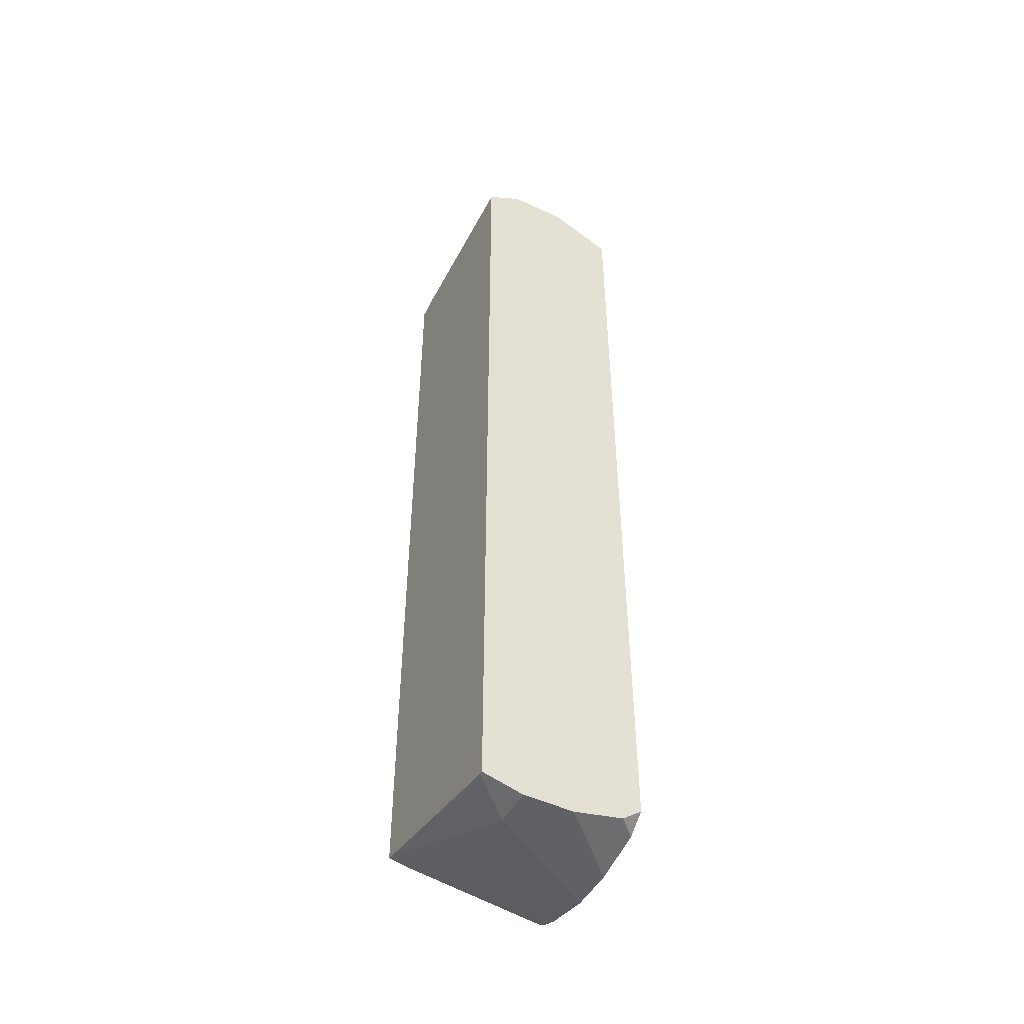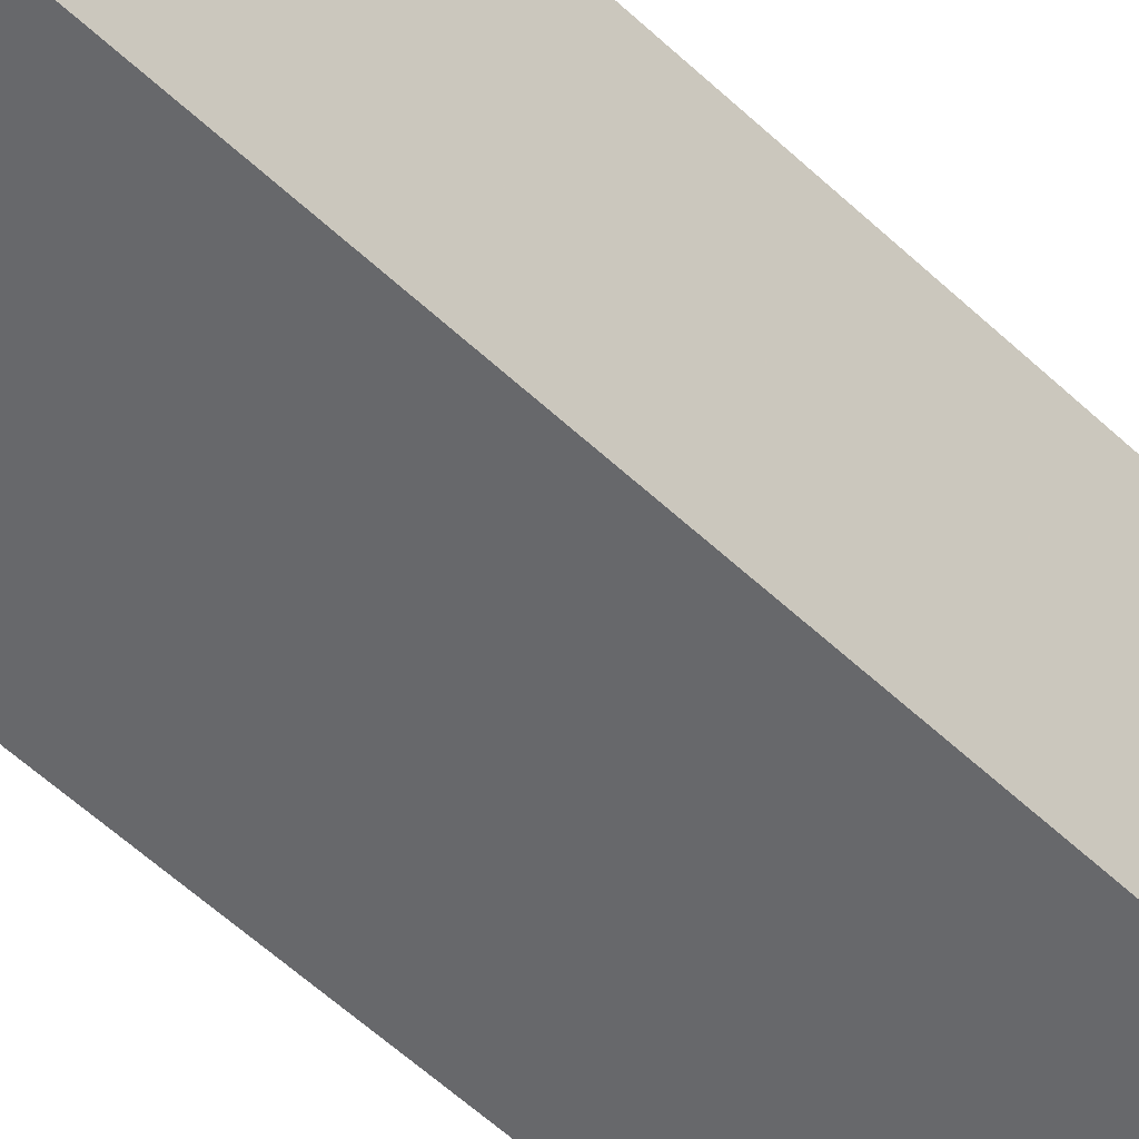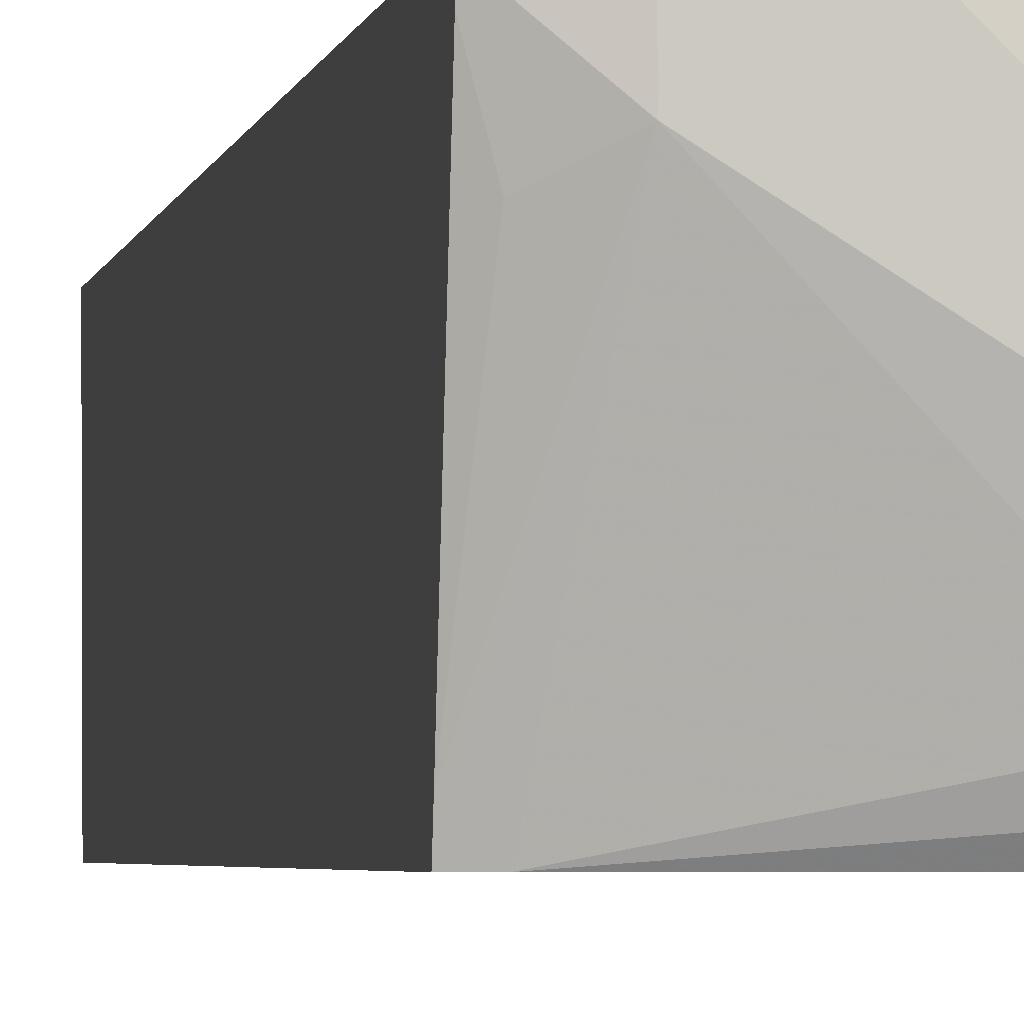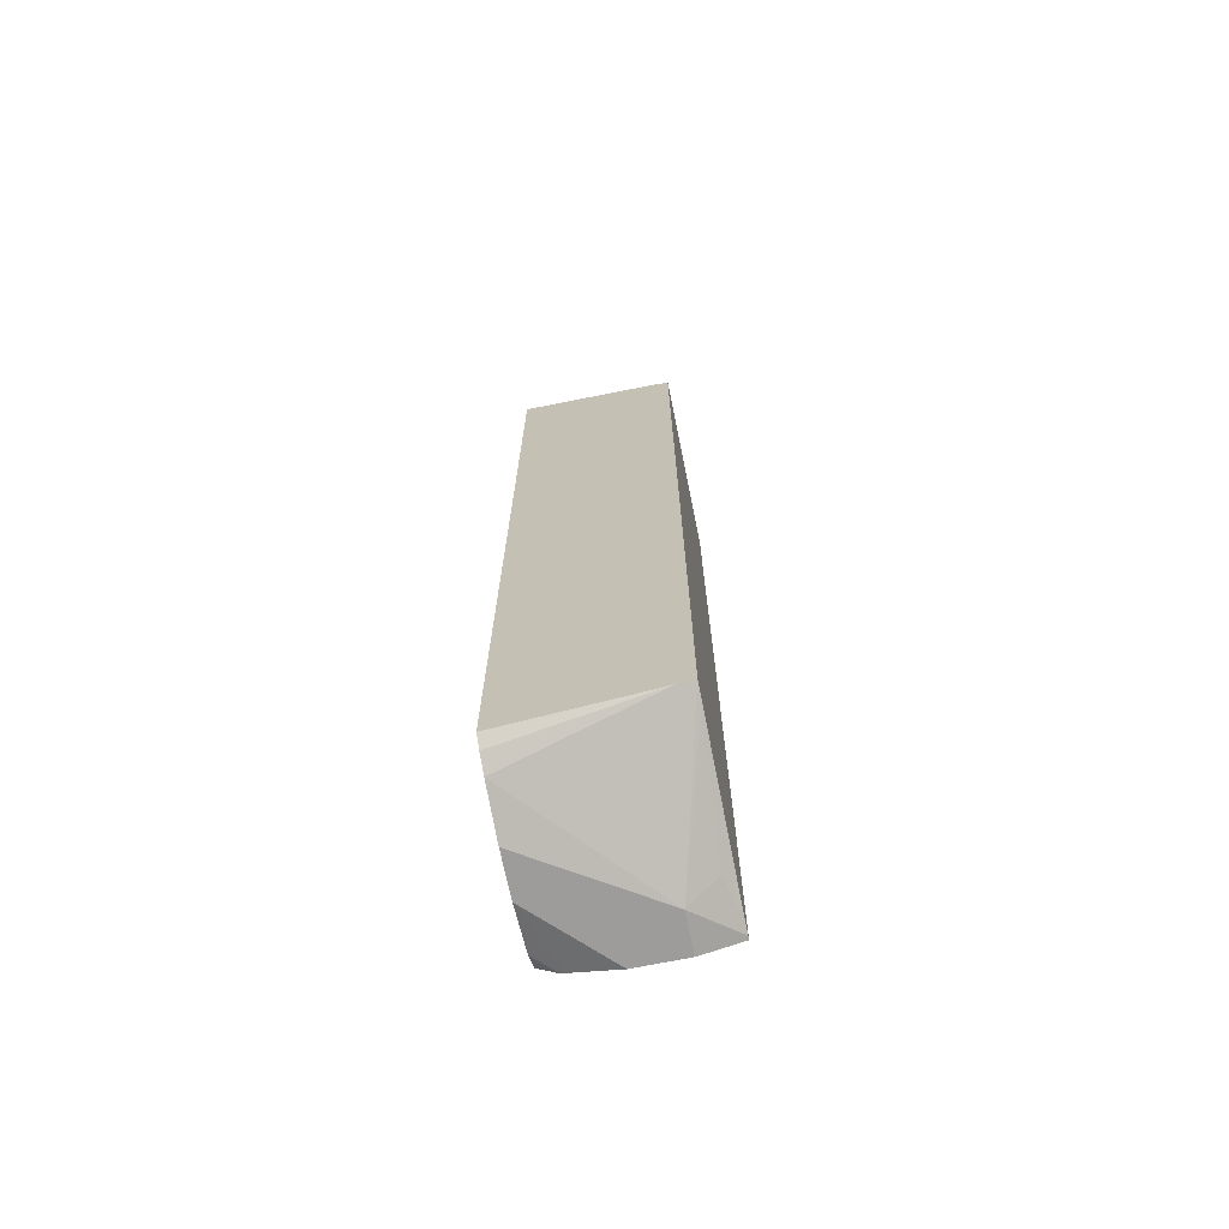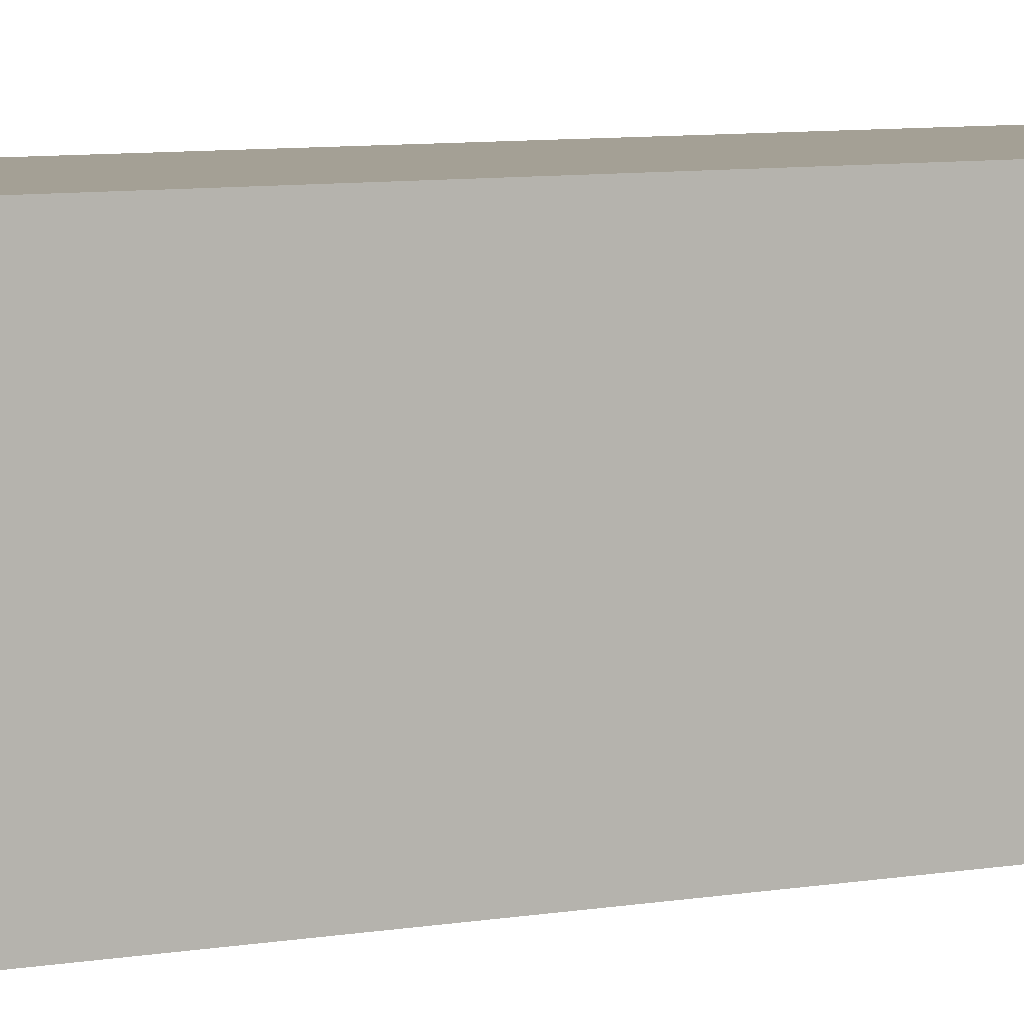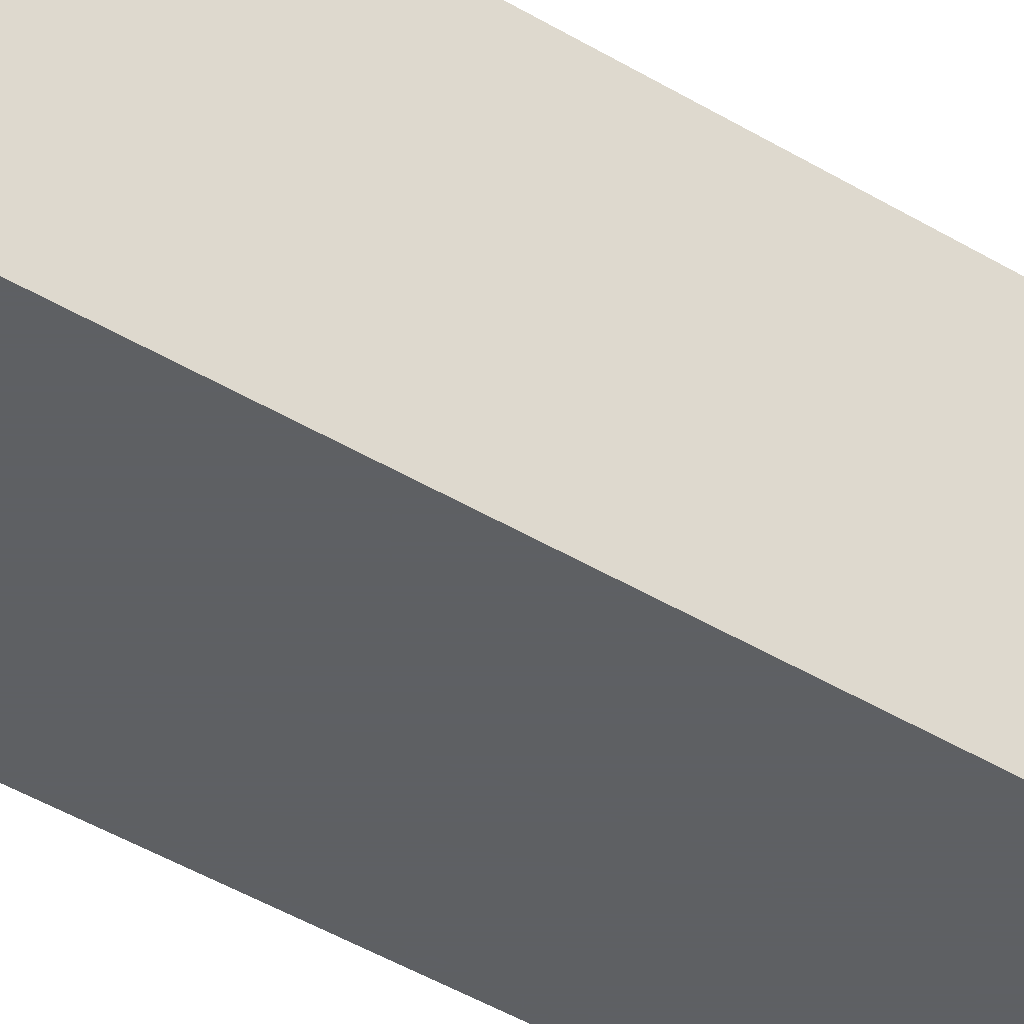
<metadata>
{"format":"obj","ext":"obj","renderer":"f3d","projection":"perspective","resolution":1024,"background":"white","views":[{"elev":-48.4,"azim":-27.7,"up":"+Y"},{"elev":-52.5,"azim":-135.9,"up":"+Z"},{"elev":-2.7,"azim":-8.2,"up":"+Z"},{"elev":-70.0,"azim":-168.5,"up":"+Y"},{"elev":5.8,"azim":-123.2,"up":"+Z"},{"elev":-42.7,"azim":54.0,"up":"+Z"}]}
</metadata>
<code>
v -0.4327 -0.6923 -0.4175
v -0.4483 -0.6883 -0.4175
v -0.4327 -0.6923 -0.4327
v -0.4132 -0.6923 -0.4175
v -0.4483 -0.684 -0.4175
v -0.4483 -0.6883 -0.419
v -0.3862 -0.6923 -0.4618
v -0.4483 -0.6875 -0.4236
v -0.4442 -0.6865 -0.4385
v -0.4483 -0.675 -0.4863
v -0.4483 -0.6736 -0.4925
v -0.442 -0.675 -0.4925
v -0.3862 -0.6879 -0.4813
v -0.3862 -0.6923 -0.4445
v -0.3962 -0.6885 -0.4175
v -0.4483 -0.3251 -0.4175
v -0.4483 -0.3303 -0.4925
v -0.3862 -0.6823 -0.4925
v -0.3862 -0.6852 -0.4881
v -0.3862 -0.6879 -0.4251
v -0.3938 -0.6879 -0.4175
v -0.4354 -0.3169 -0.4175
v -0.4483 -0.3289 -0.4863
v -0.442 -0.3289 -0.4925
v -0.3862 -0.328 -0.4925
v -0.3862 -0.6822 -0.4175
v -0.4327 -0.3159 -0.4175
v -0.4002 -0.3159 -0.45
v -0.3862 -0.3159 -0.464
v -0.3862 -0.3272 -0.4175
v -0.4111 -0.3159 -0.4175
v -0.3862 -0.3159 -0.4424
v -0.3894 -0.3202 -0.4284
f 12 18 19
f 11 18 12
f 11 25 18
f 11 24 25
f 11 17 24
f 7 20 14
f 7 26 20
f 7 30 26
f 7 32 30
f 12 19 13
f 7 29 32
f 7 25 29
f 8 10 9
f 14 20 15
f 23 29 24
f 16 22 23
f 17 23 24
f 20 26 21
f 22 27 23
f 23 28 29
f 24 29 25
f 27 31 32
f 27 32 29
f 27 29 28
f 30 32 33
f 30 33 31
f 7 18 25
f 31 33 32
f 15 20 21
f 7 19 18
f 23 27 28
f 4 14 15
f 7 13 19
f 1 2 6
f 1 6 3
f 1 3 7
f 1 7 14
f 1 14 4
f 1 4 15
f 1 21 26
f 1 26 30
f 1 30 31
f 1 31 27
f 1 27 22
f 1 22 16
f 1 16 5
f 1 15 21
f 2 5 16
f 3 13 7
f 1 5 2
f 3 12 13
f 3 11 12
f 3 10 11
f 3 8 9
f 3 6 8
f 3 9 10
f 2 8 6
f 2 10 8
f 2 11 10
f 2 17 11
f 2 23 17
f 2 16 23

</code>
